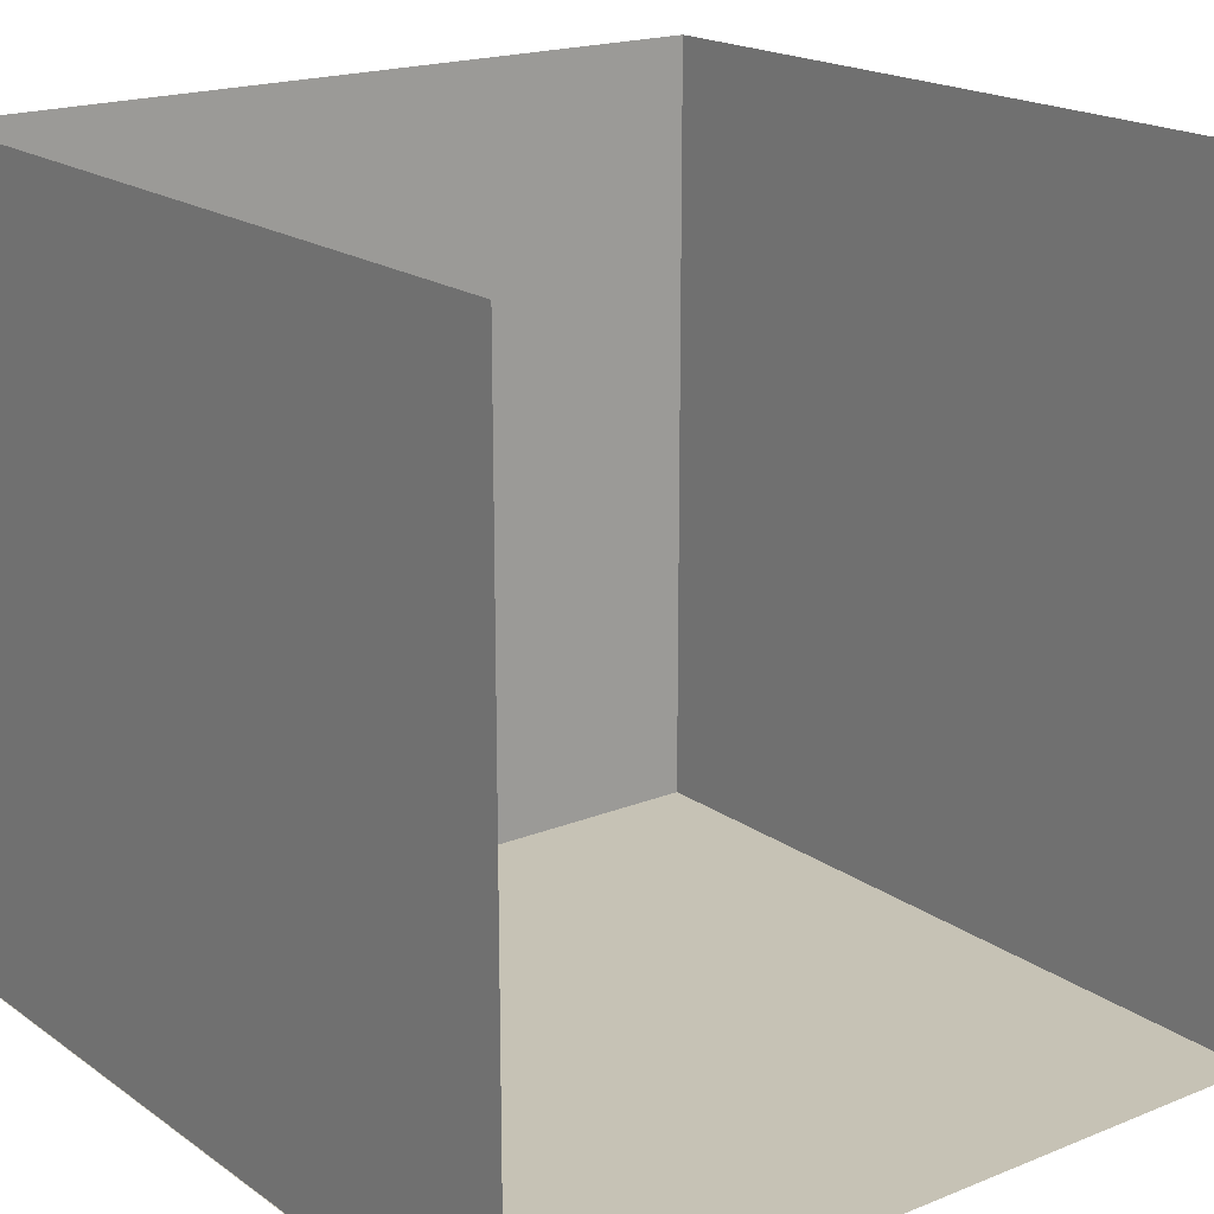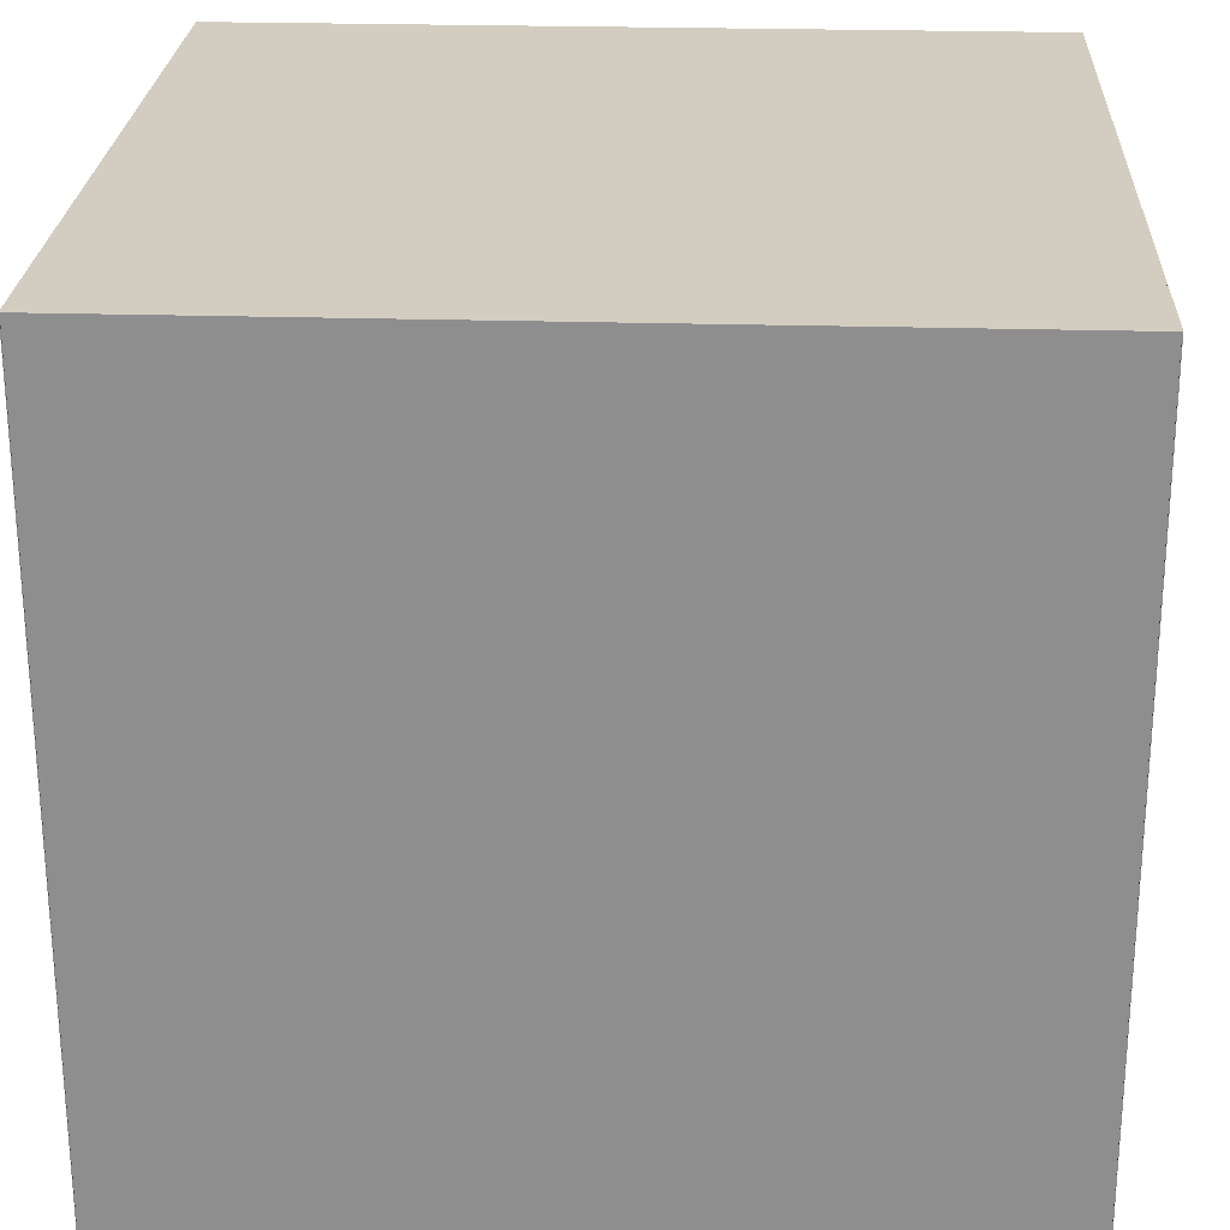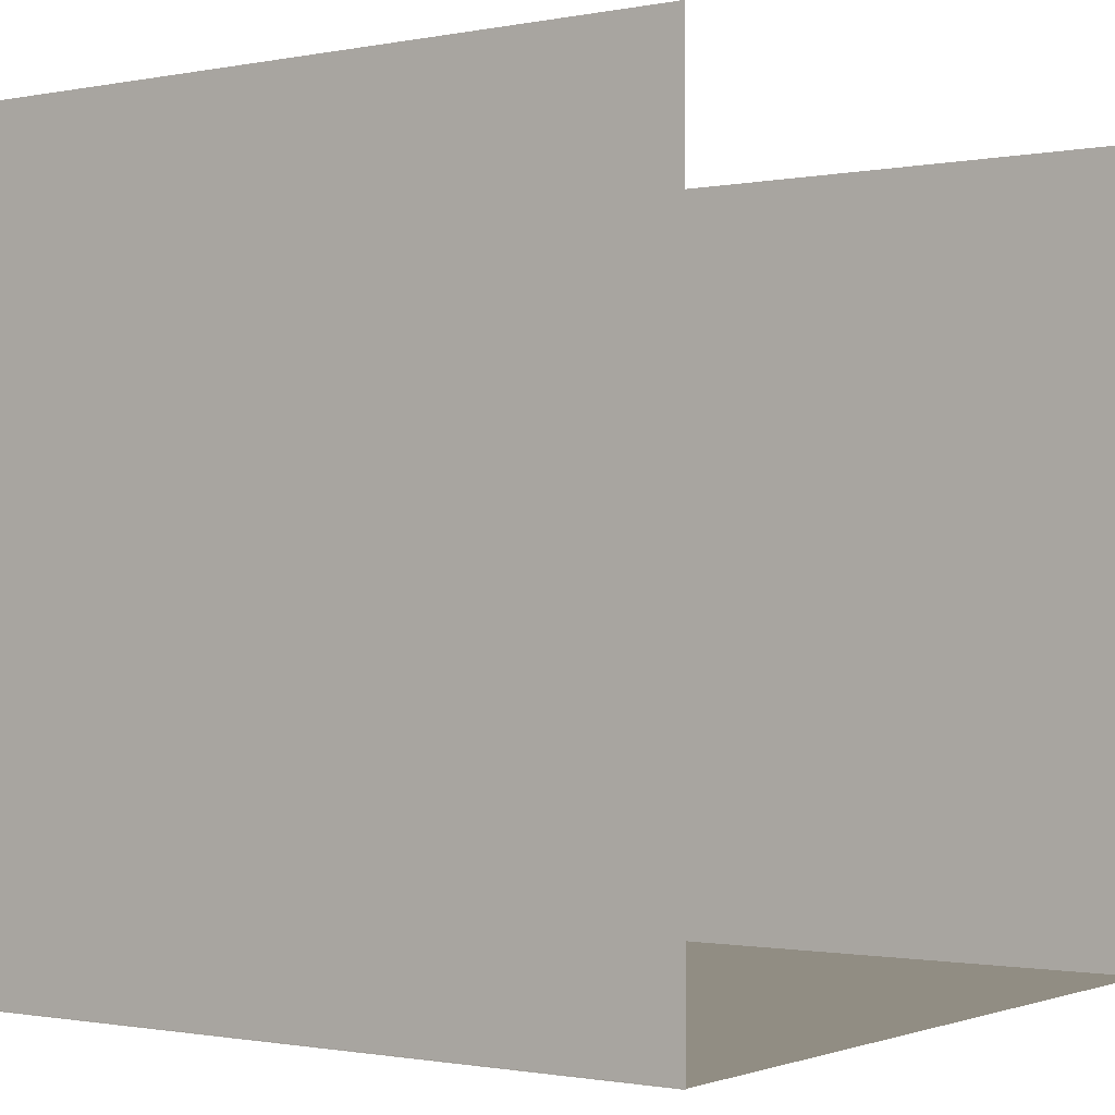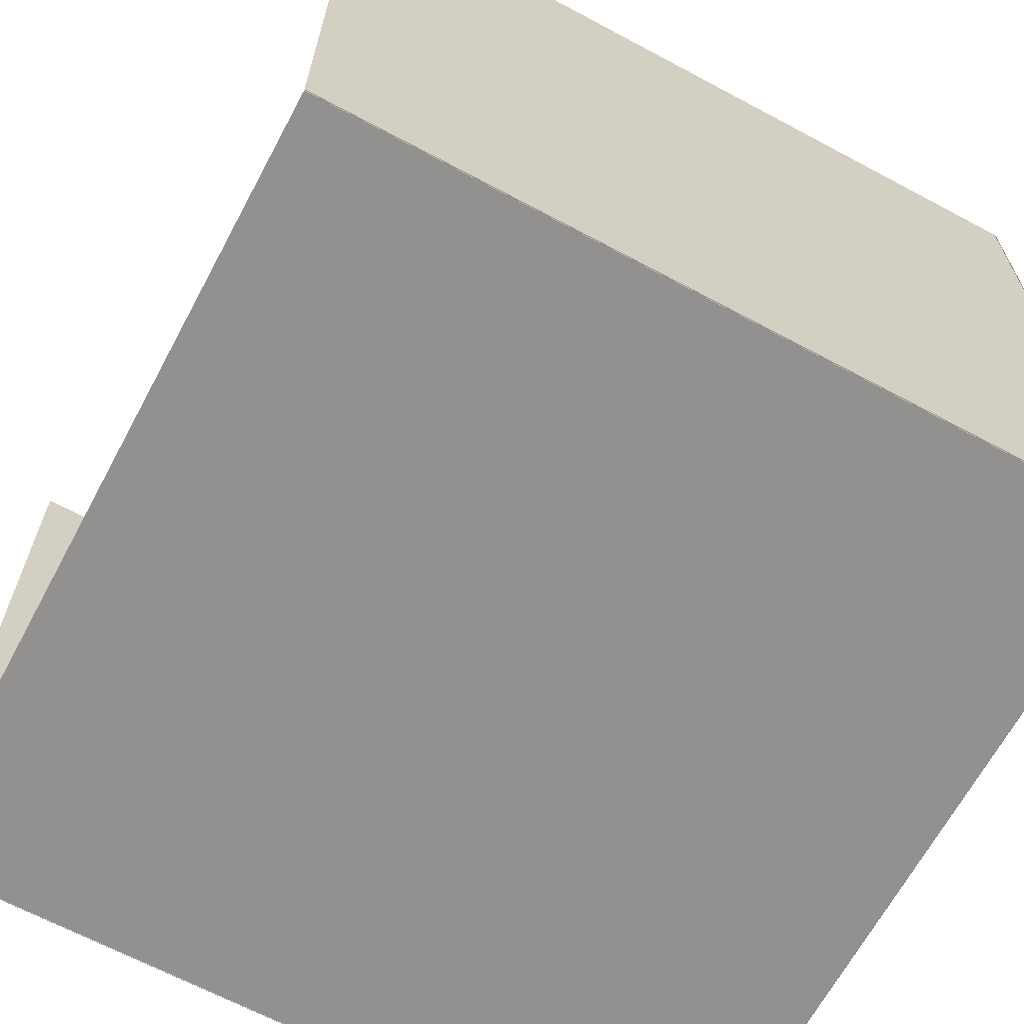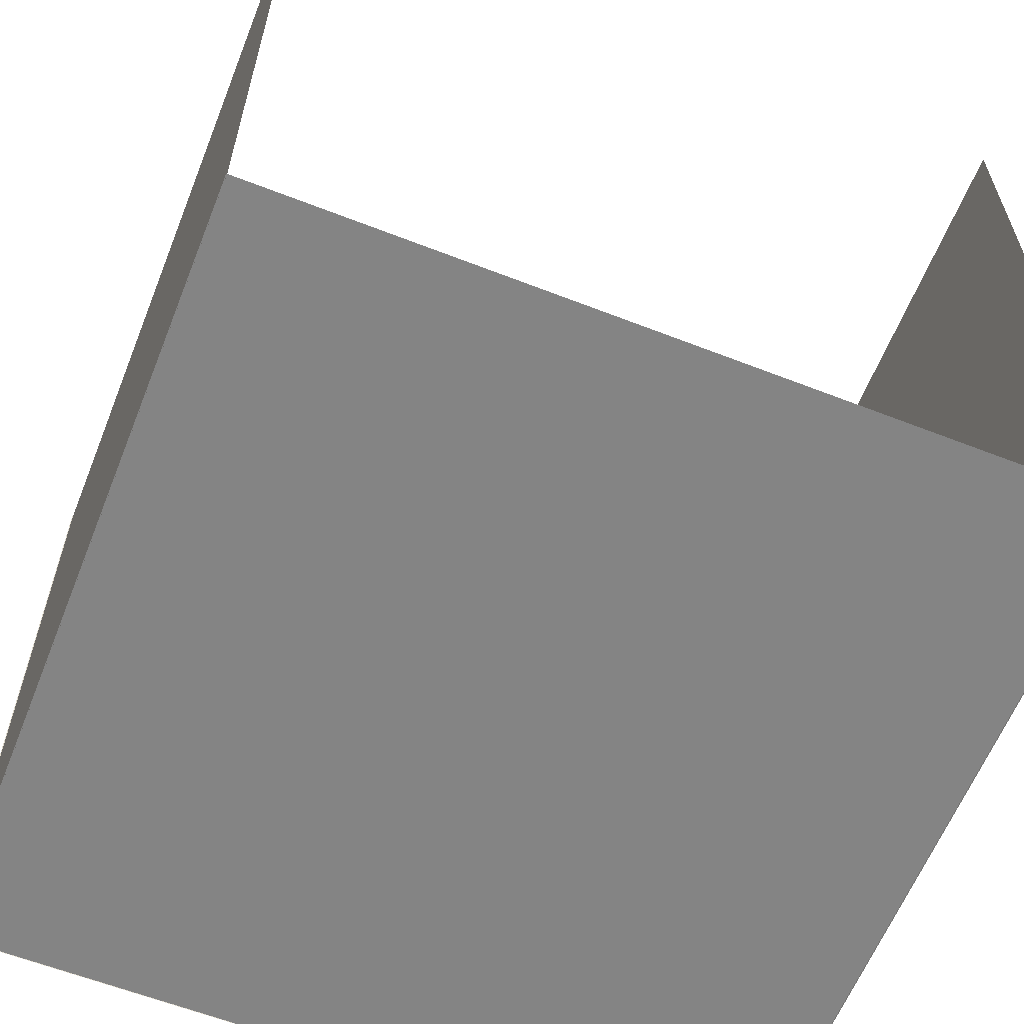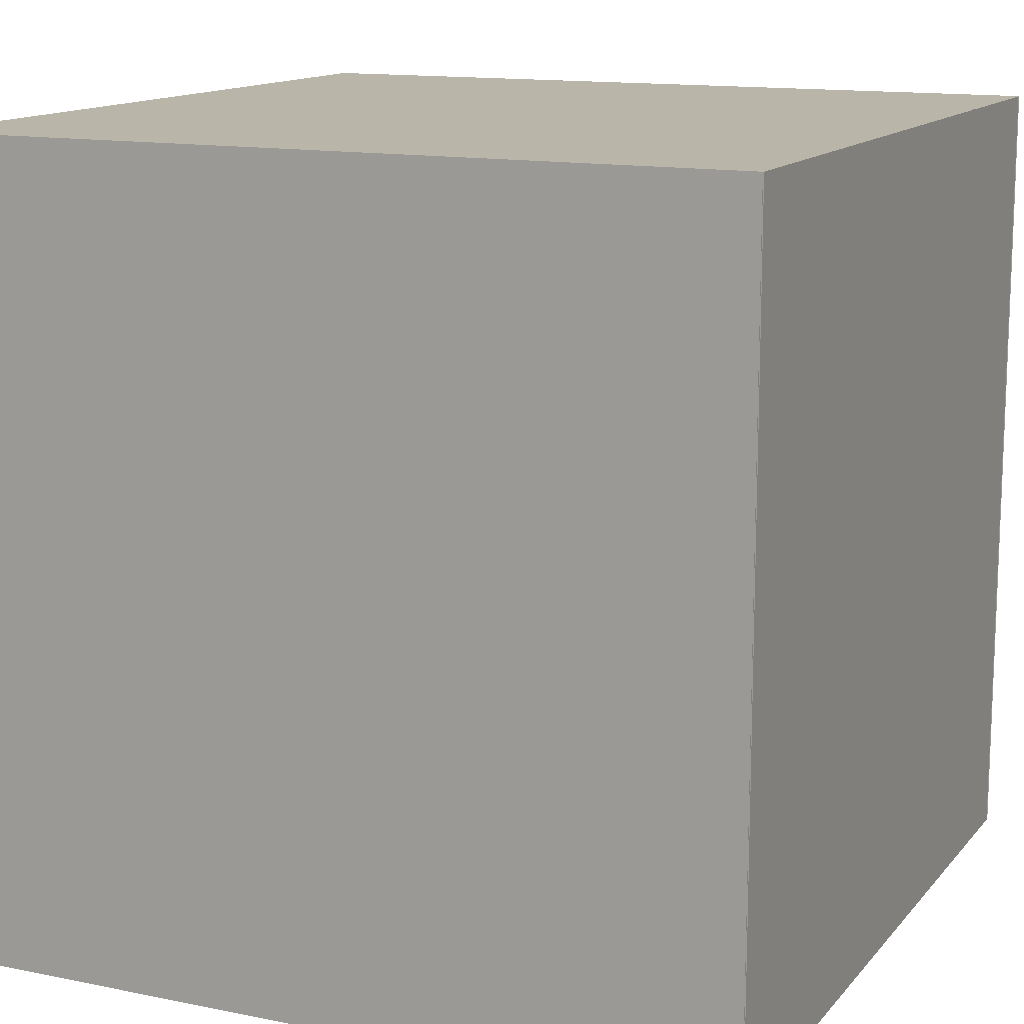
<metadata>
{"format":"obj","ext":"obj","renderer":"f3d","projection":"perspective","resolution":1024,"background":"white","views":[{"elev":18.9,"azim":-37.4,"up":"+Z"},{"elev":24.6,"azim":-177.2,"up":"+Y"},{"elev":-1.1,"azim":-54.5,"up":"+Z"},{"elev":-66.1,"azim":61.8,"up":"+Z"},{"elev":-61.4,"azim":-21.7,"up":"+Z"},{"elev":13.5,"azim":114.7,"up":"+Y"}]}
</metadata>
<code>
o Cbox
v -0.5 -0 0.5
v -0.499 -1 -0.5
v -0.499 -1 0.5
v -0.499 0 -0.5
v 0.499 -1 -0.5
v 0.499 0 -0.5
v 0.499 -1 0.5
v 0.499 -0 0.5
v 0.5 0 -0.5
v 0.5 -0 0.5
v 0.5 -1 -0.499
v -0.499 -0 0.5
v -0.499 -0 0.5
v -0.5 0 -0.499
v -0.5 -1 -0.499
v -0.499 -1 -0.5
v -0.5 0 -0.499
v -0.5 0 -0.5
v 0.5 0 -0.499
v 0.5 -1 -0.499
f 13 16 3
f 17 11 15
f 6 7 5
f 18 10 9
f 12 4 2
f 14 19 20
f 6 8 7
f 18 1 10

</code>
